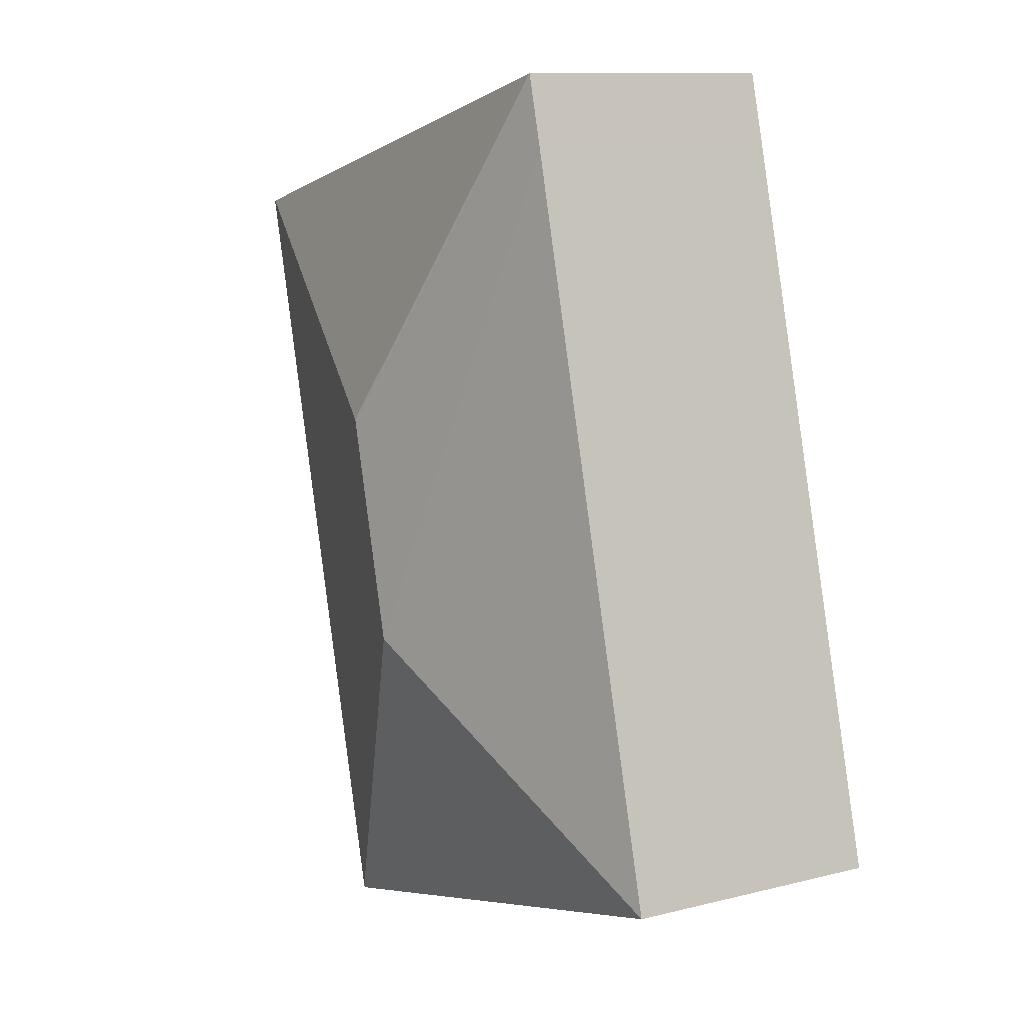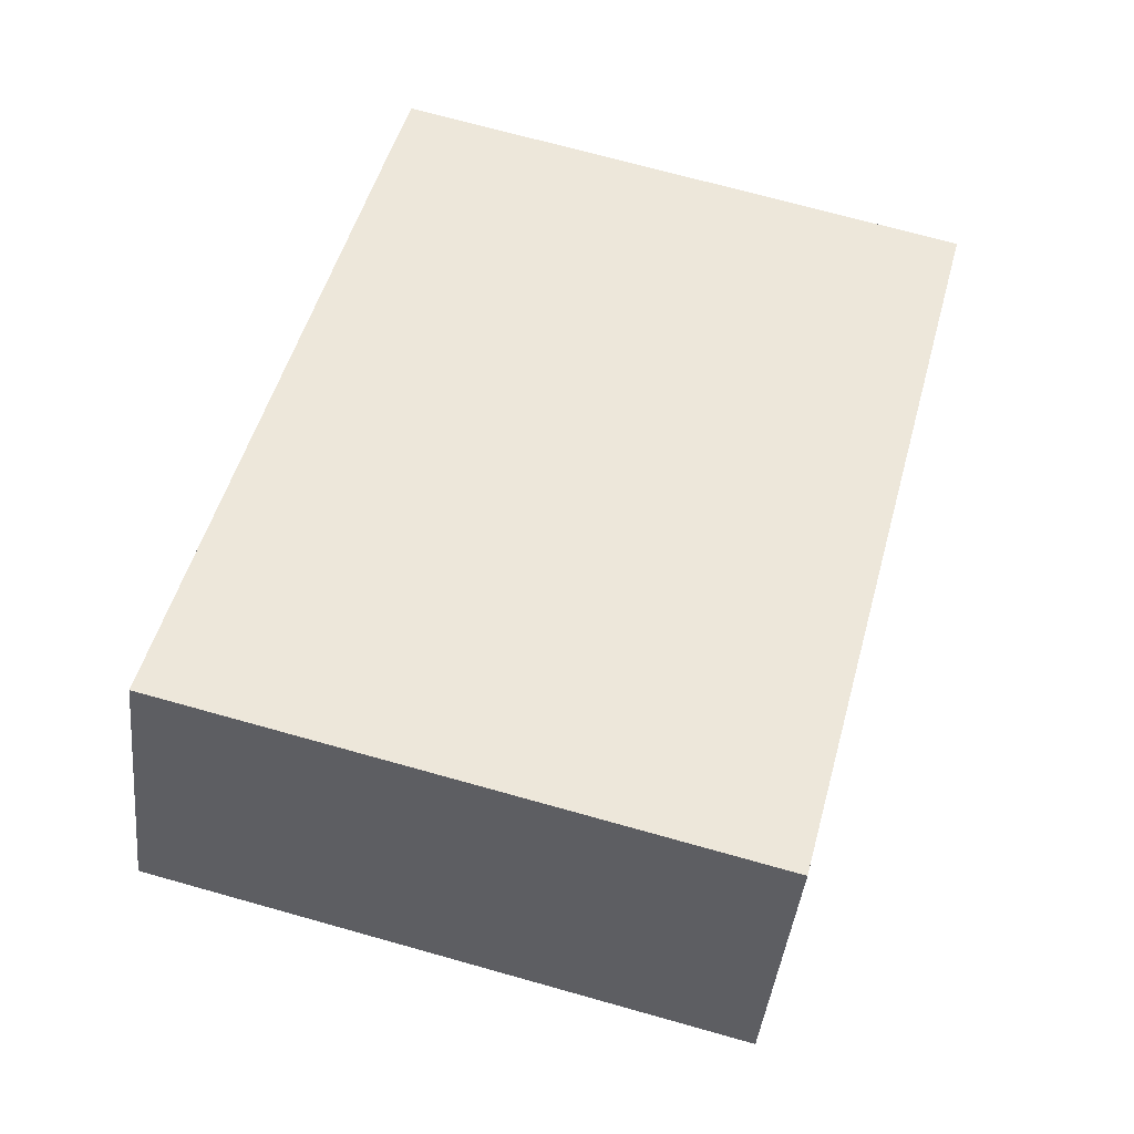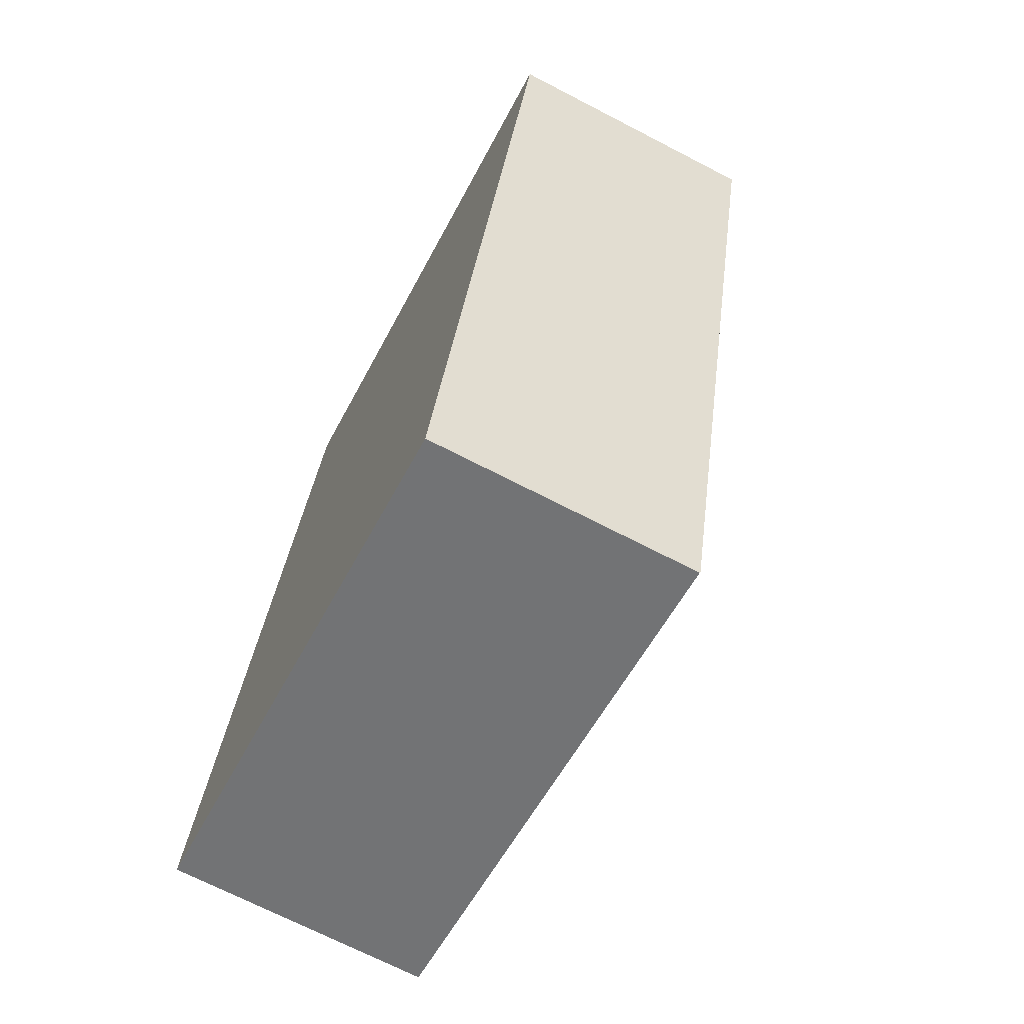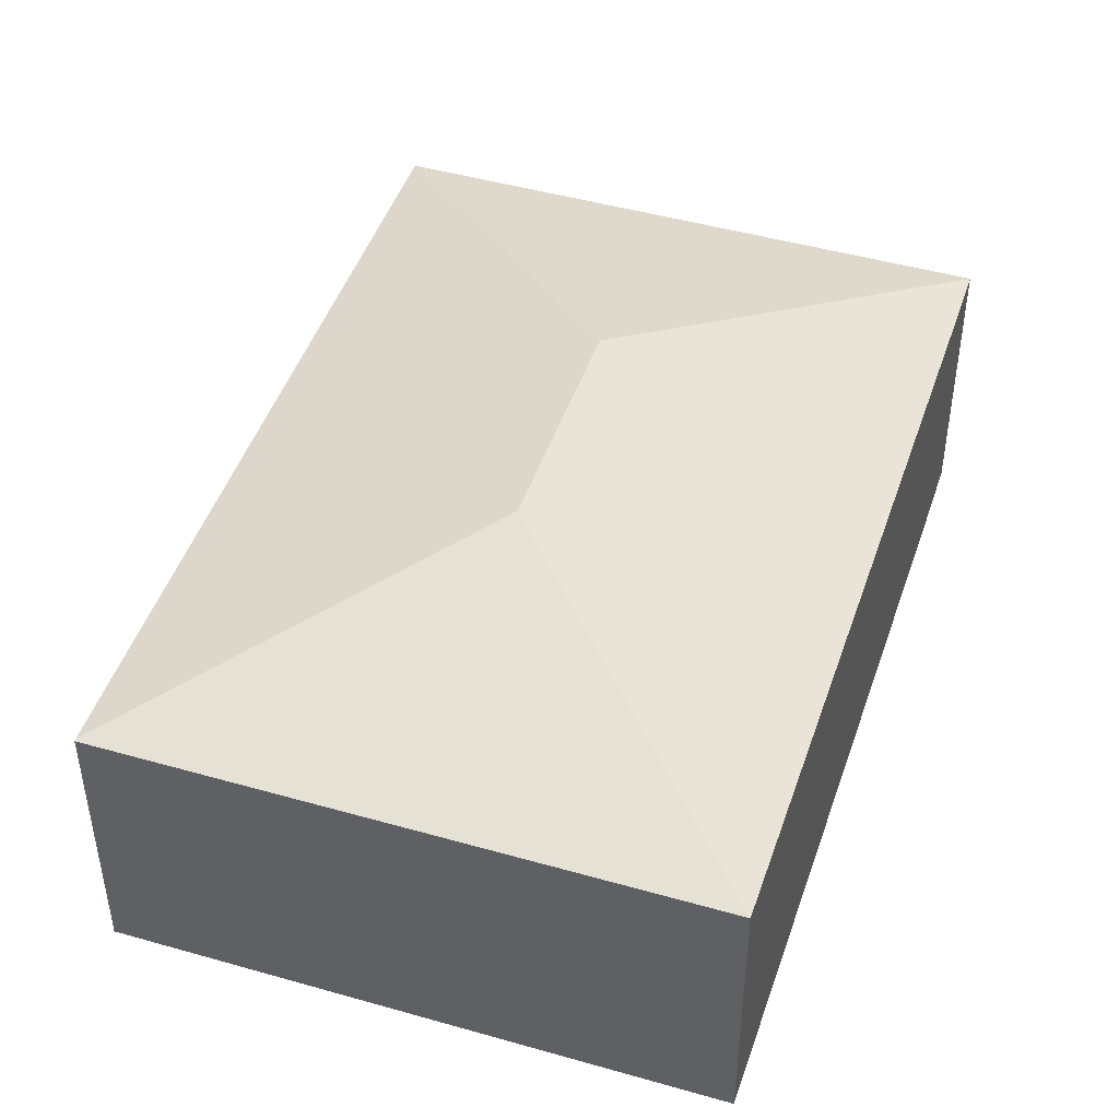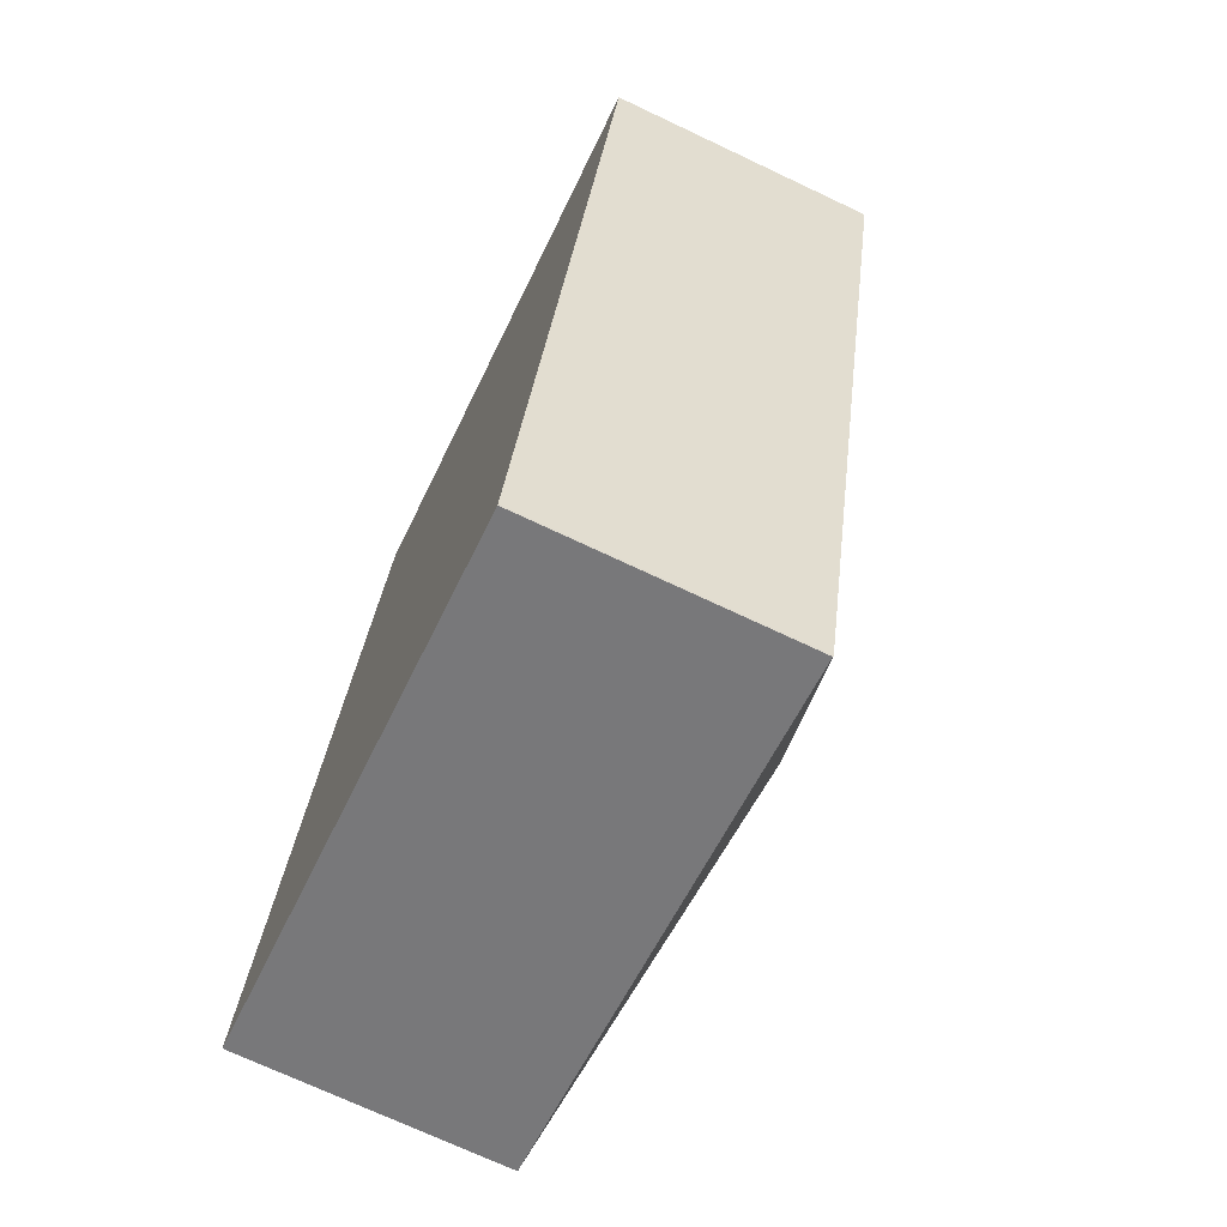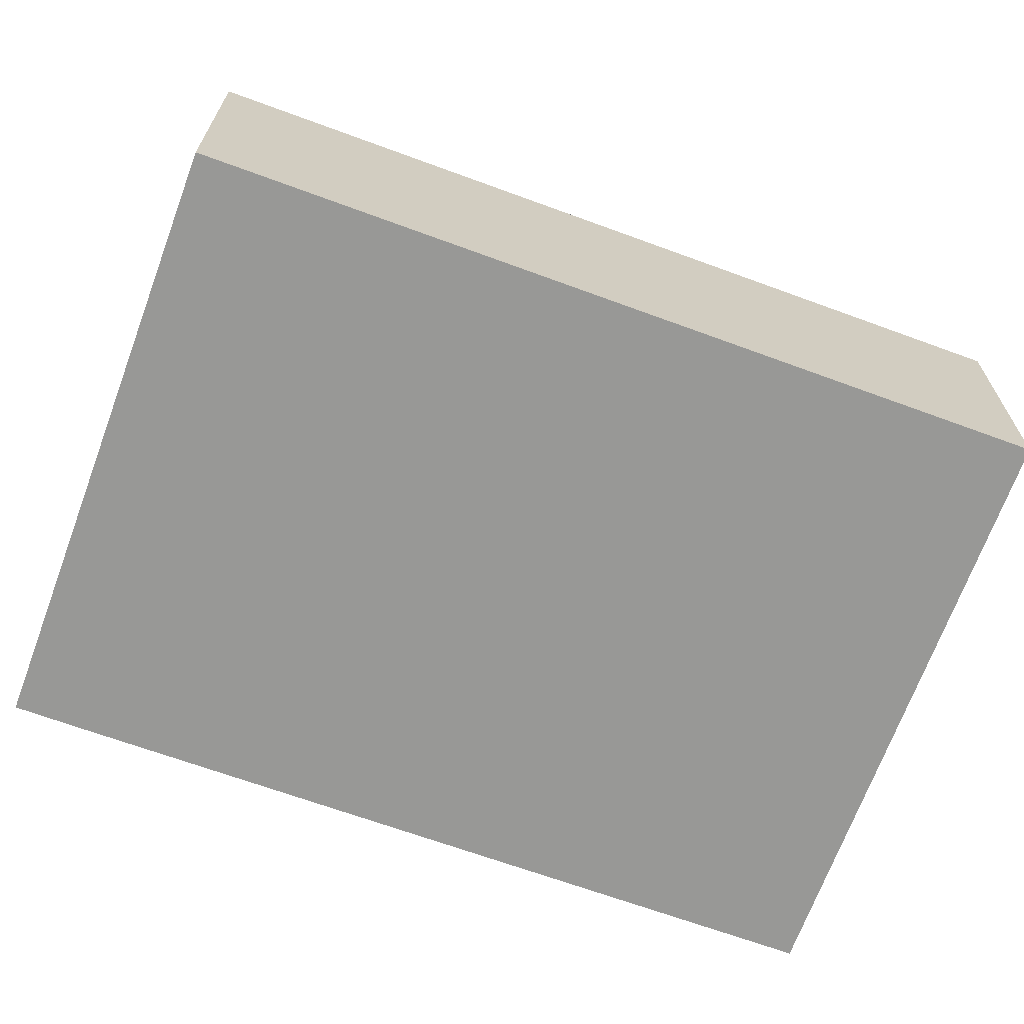
<metadata>
{"format":"obj","ext":"obj","renderer":"f3d","projection":"perspective","resolution":1024,"background":"white","views":[{"elev":11.0,"azim":-121.7,"up":"+Z"},{"elev":-41.0,"azim":-5.8,"up":"+Z"},{"elev":-69.8,"azim":62.6,"up":"+Z"},{"elev":46.2,"azim":-147.3,"up":"+Y"},{"elev":-71.7,"azim":64.7,"up":"+Z"},{"elev":-68.5,"azim":84.4,"up":"+Y"}]}
</metadata>
<code>
v  5.127 2.45 -1.316
v  6.983 2.444 5.853
v  6.997 2.44 5.849
v  3.752 3.204 3.948
v  3.229 3.204 1.904
v  1.842 2.445 7.194
v  0 2.444 1.497e-16
v  5.122 2.444 -1.337
v  0.02 2.444 0.077
v  1.67 2.444 6.535
v  5.122 8.187e-17 -1.337
v  0 0 0
v  0.02 -4.715e-18 0.077
v  1.67 -4.002e-16 6.535
v  1.842 -4.405e-16 7.194
v  6.983 -3.584e-16 5.853
v  5.127 8.058e-17 -1.316
v  6.997 -3.581e-16 5.849
g defaultobject
f 1 2 3
f 2 1 4
f 4 1 5
f 4 6 2
f 7 1 8
f 1 7 5
f 9 5 7
f 5 9 10
f 5 10 4
f 4 10 6
f 11 7 8
f 7 11 12
f 12 9 7
f 9 12 10
f 10 12 13
f 10 13 14
f 10 14 6
f 6 14 15
f 15 2 6
f 2 15 16
f 17 8 1
f 8 17 11
f 3 17 1
f 17 3 18
f 14 16 15
f 16 14 13
f 16 13 18
f 18 13 17
f 17 13 12
f 17 12 11

</code>
